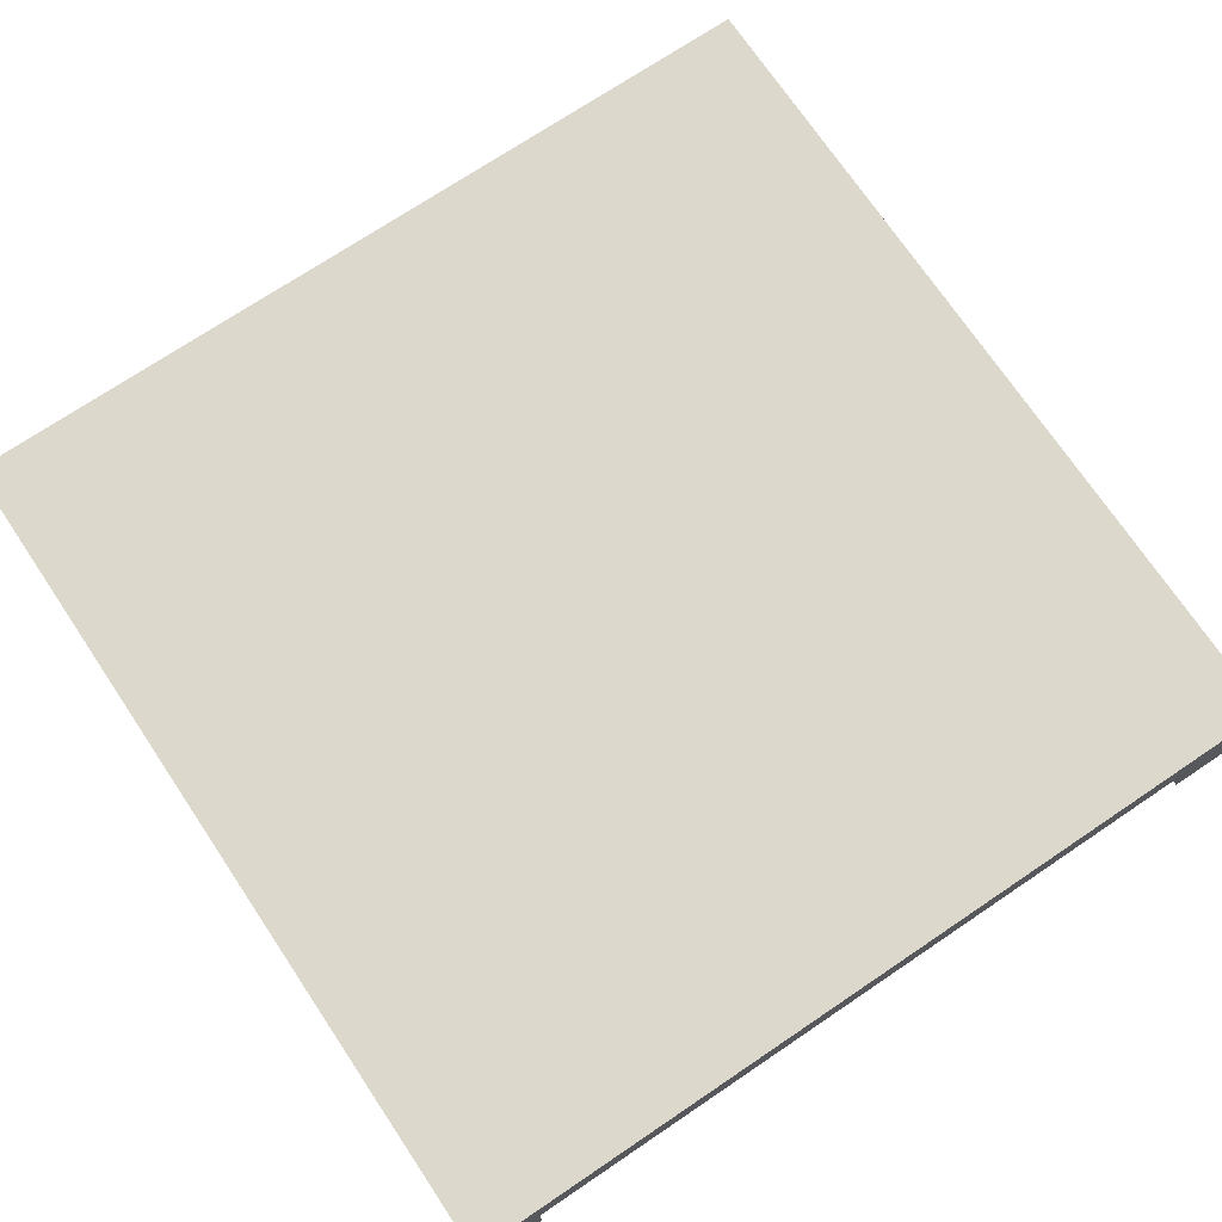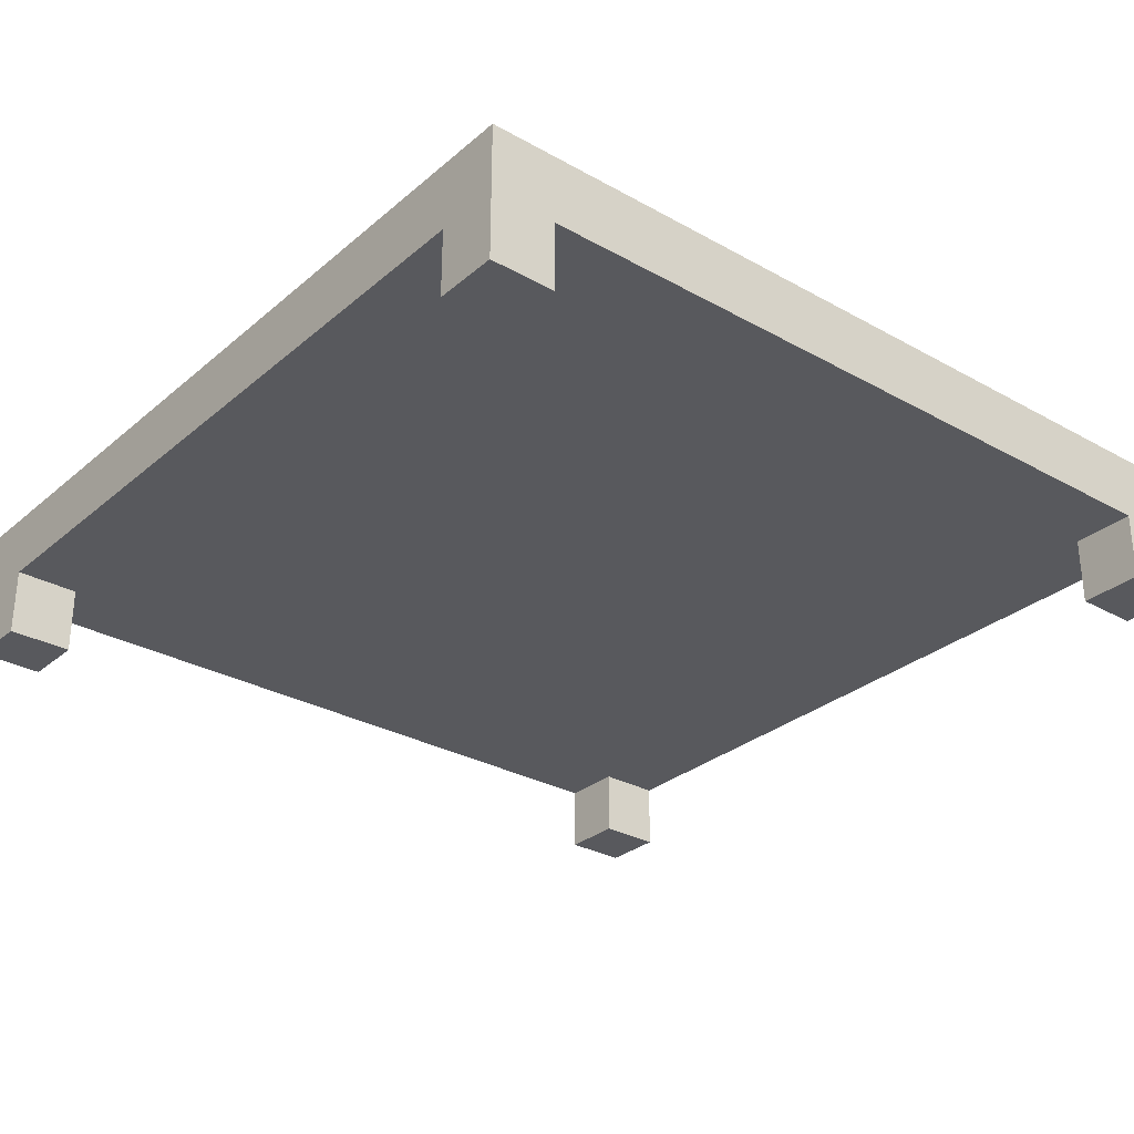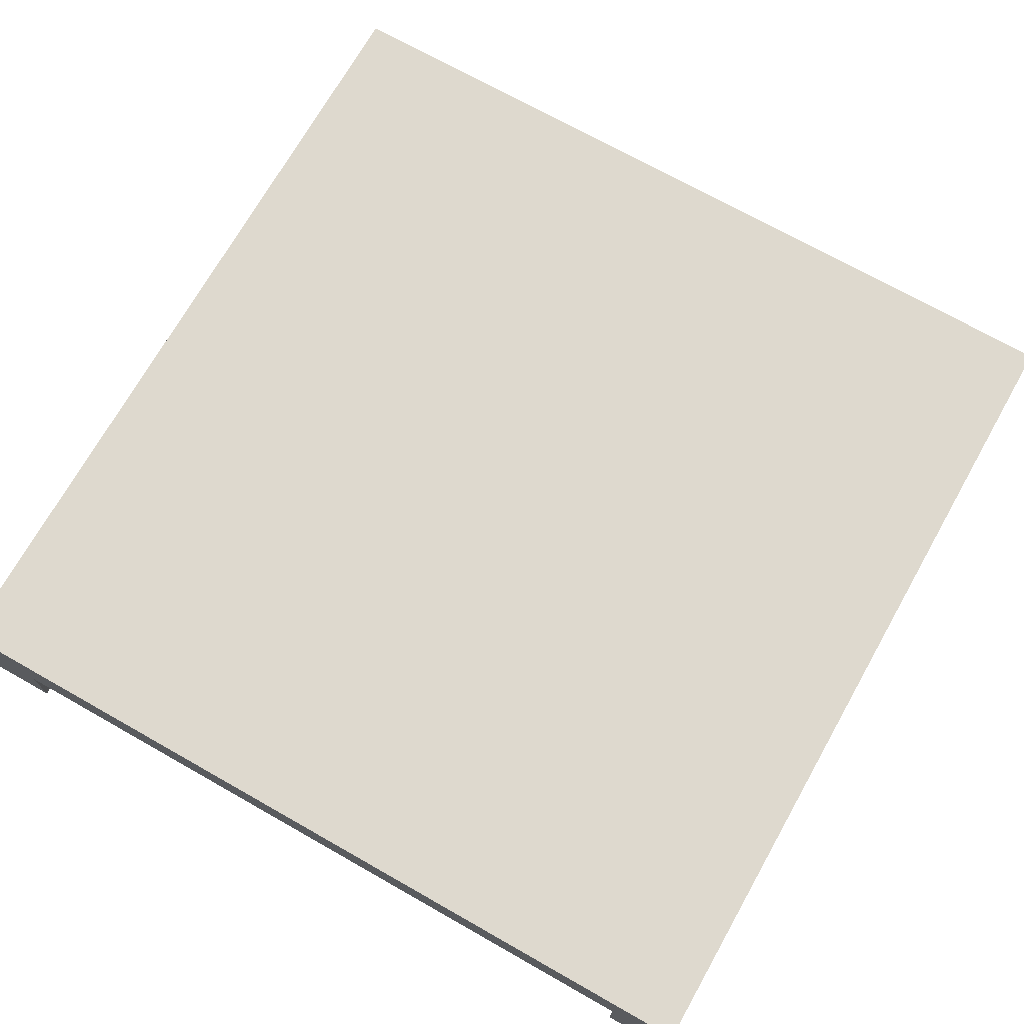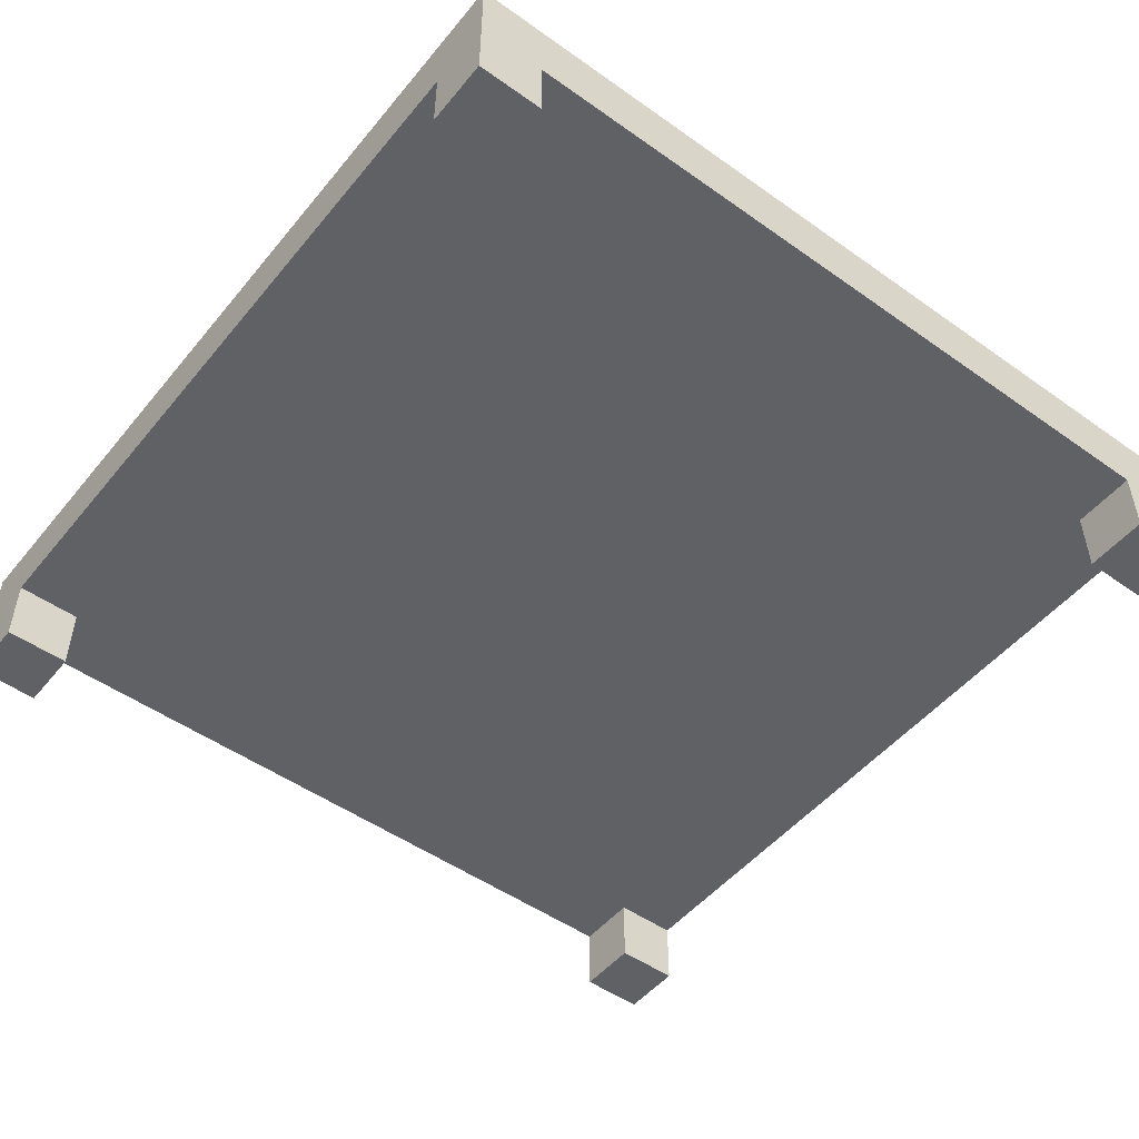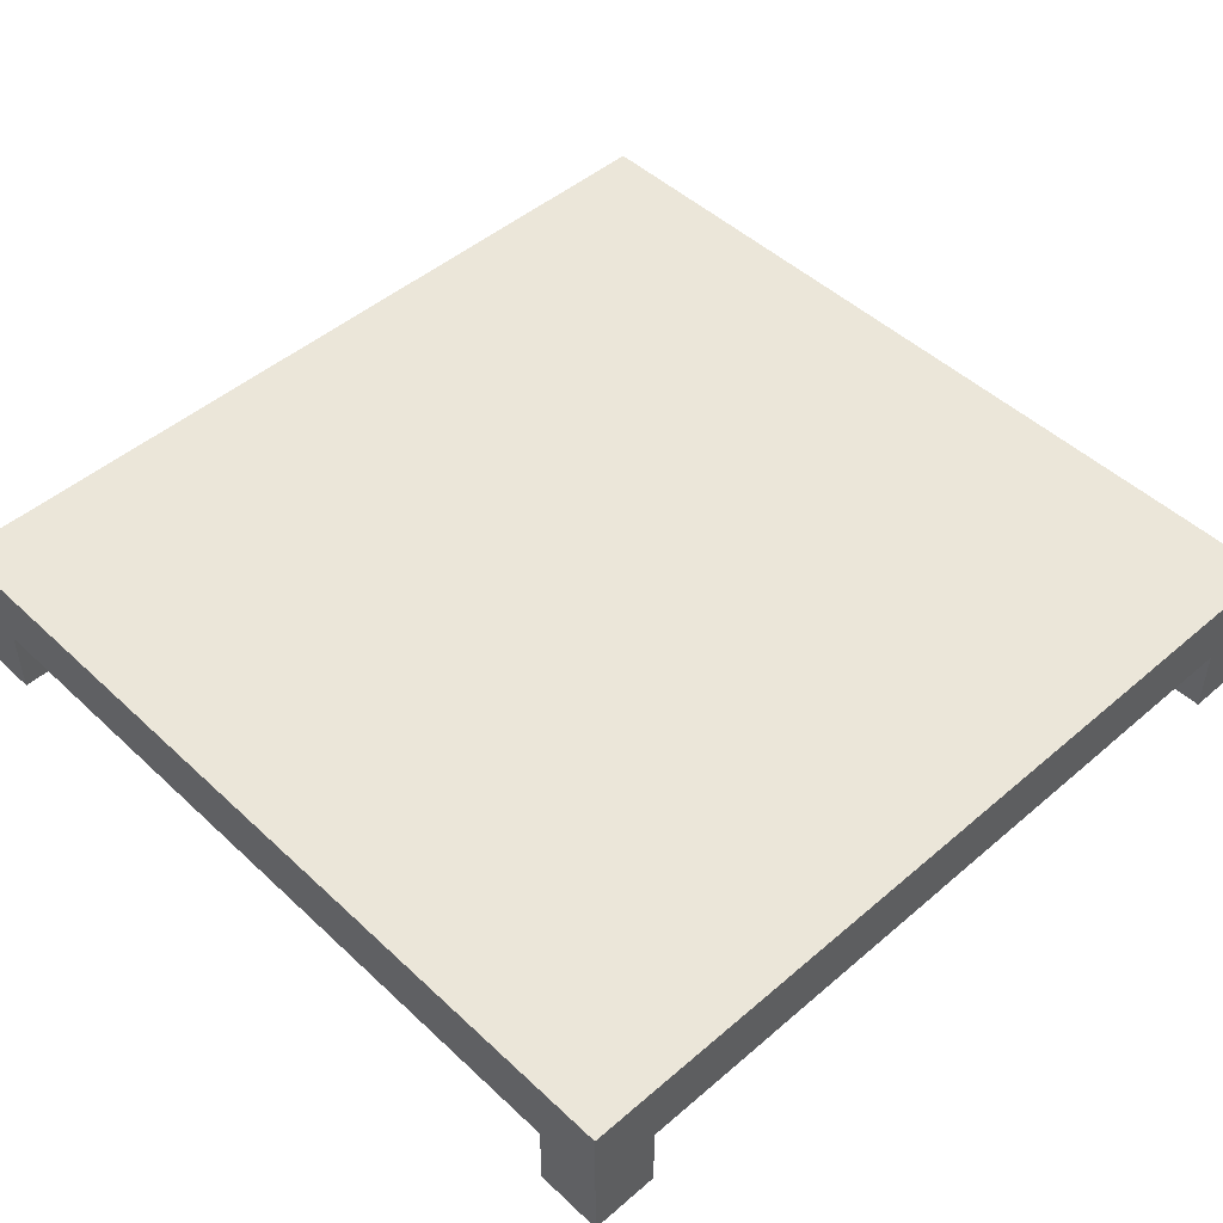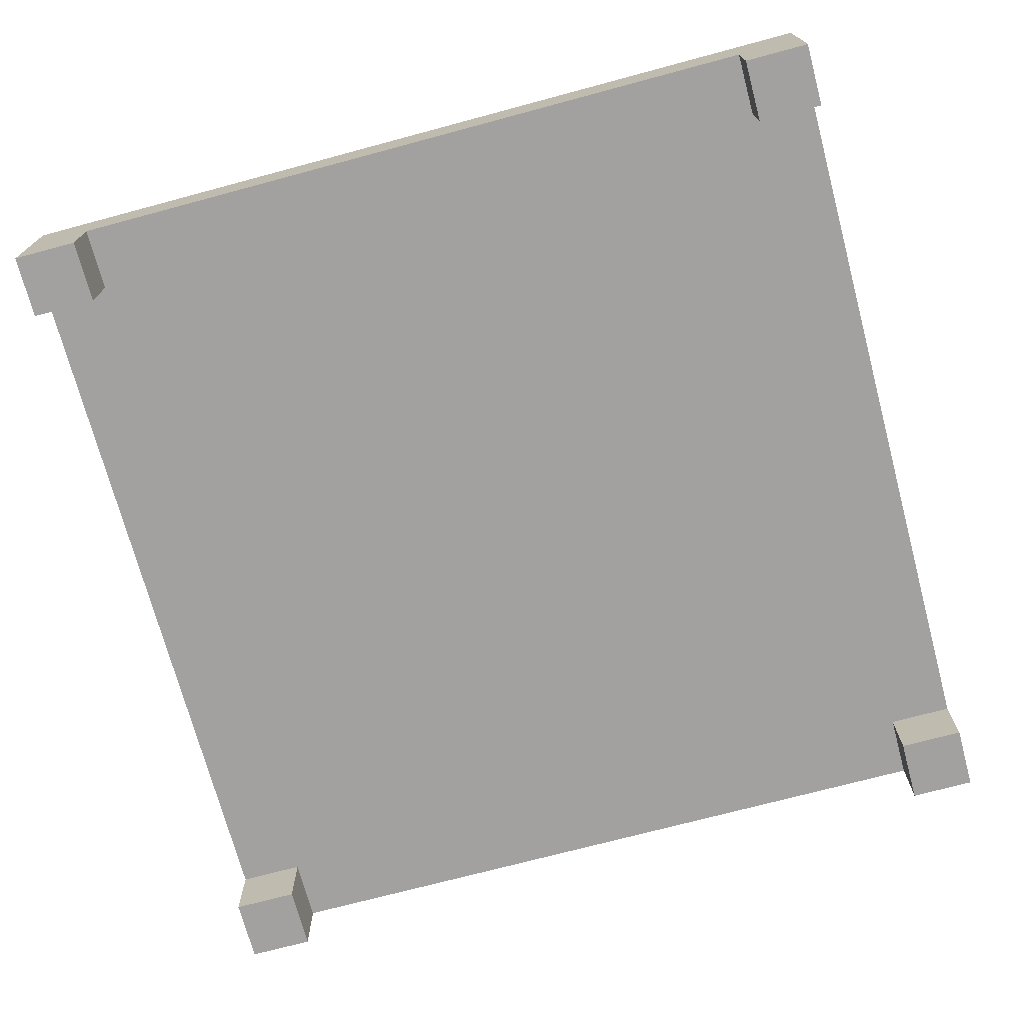
<metadata>
{"format":"obj","ext":"obj","renderer":"f3d","projection":"perspective","resolution":1024,"background":"white","views":[{"elev":72.7,"azim":-123.9,"up":"+Y"},{"elev":-29.8,"azim":50.7,"up":"+Y"},{"elev":71.5,"azim":119.5,"up":"+Y"},{"elev":-50.1,"azim":52.1,"up":"+Y"},{"elev":48.1,"azim":-133.8,"up":"+Y"},{"elev":-72.3,"azim":-75.0,"up":"+Y"}]}
</metadata>
<code>
o Cube.001
v 1 0.08003 0
v 1 0.08003 1
v -0 0.08003 1
v 0 0.08003 -0
v 1 0.16 0
v 1 0.16 1
v -0 0.16 1
v 0 0.16 0
v 1 0.000105 0.924
v 1 0.000105 1
v 0.925 0.000105 1
v 0.925 0.000105 0.924
v 1 0.08003 0.924
v 1 0.08003 1
v 0.925 0.08003 1
v 0.925 0.08003 0.924
v 1 0.000105 -0
v 1 0.000105 0.076
v 0.925 0.000105 0.076
v 0.925 0.000105 -0
v 1 0.08003 0
v 1 0.08003 0.076
v 0.925 0.08003 0.076
v 0.925 0.08003 -0
v 0.075 0.000105 -0
v 0.075 0.000105 0.076
v 0 0.000105 0.076
v 0 0.000105 -0
v 0.075 0.08003 -0
v 0.075 0.08003 0.076
v 0 0.08003 0.076
v 0 0.08003 -0
v 0.075 0.000105 0.924
v 0.075 0.000105 1
v -0 0.000105 1
v 0 0.000105 0.924
v 0.075 0.08003 0.924
v 0.075 0.08003 1
v -0 0.08003 1
v -0 0.08003 0.924
f 1 2 3 4
f 5 8 7 6
f 1 5 6 2
f 2 6 7 3
f 3 7 8 4
f 5 1 4 8
f 9 10 11 12
f 13 16 15 14
f 9 13 14 10
f 10 14 15 11
f 11 15 16 12
f 13 9 12 16
f 17 18 19 20
f 21 24 23 22
f 17 21 22 18
f 18 22 23 19
f 19 23 24 20
f 21 17 20 24
f 25 26 27 28
f 29 32 31 30
f 25 29 30 26
f 26 30 31 27
f 27 31 32 28
f 29 25 28 32
f 33 34 35 36
f 37 40 39 38
f 33 37 38 34
f 34 38 39 35
f 35 39 40 36
f 37 33 36 40

</code>
